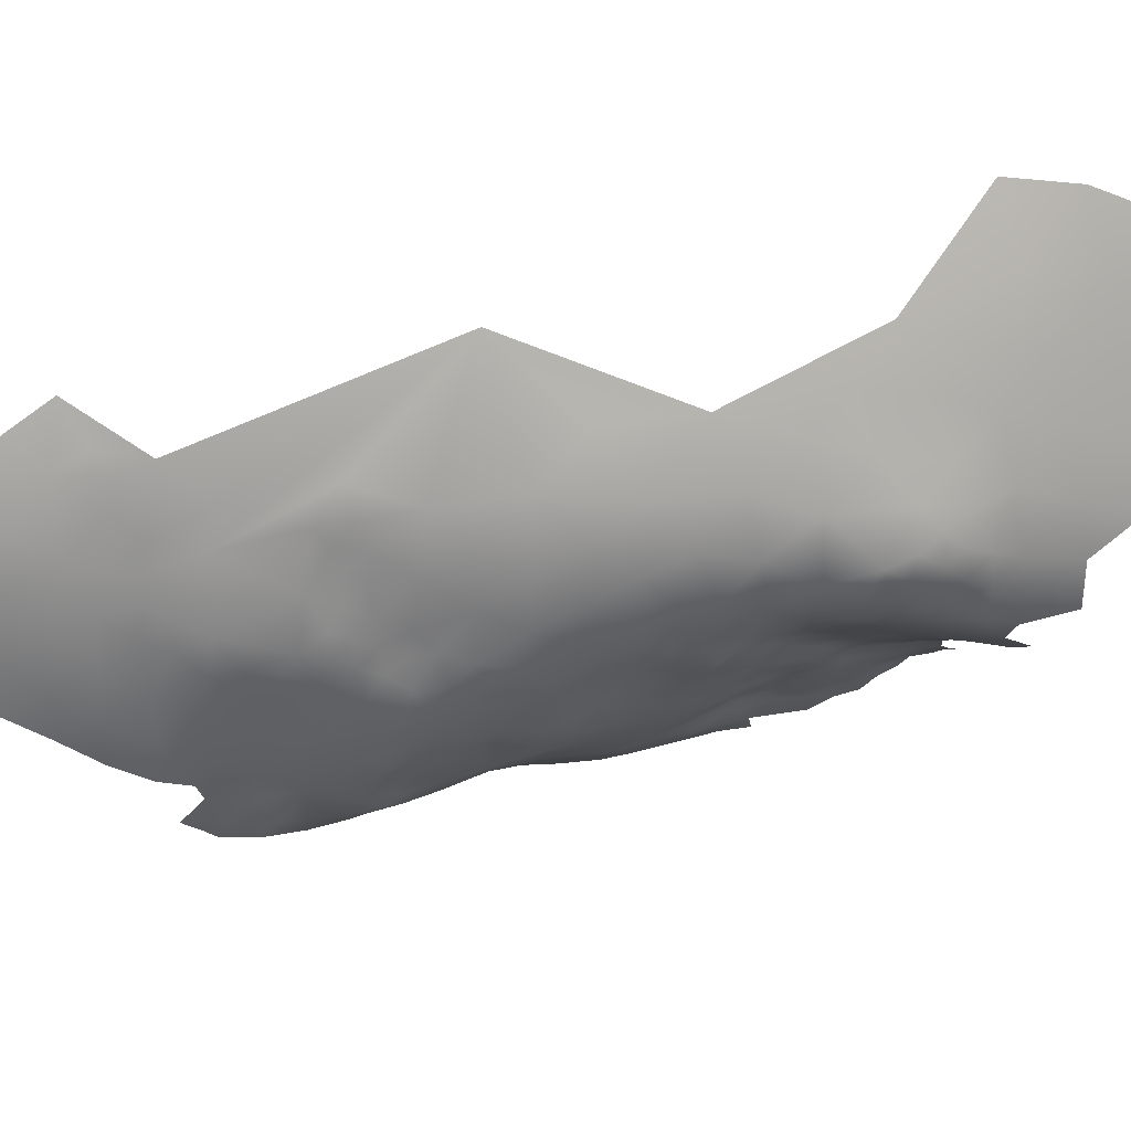
<metadata>
{"format":"obj","ext":"obj","renderer":"f3d","projection":"perspective","resolution":1024,"background":"white","views":[{"elev":37.2,"azim":-134.7,"up":"+Z"}]}
</metadata>
<code>
v -509.5 -296.9 -448.2
v -511.3 -296.8 -446.5
v -510 -294.8 -446.5
v -508.2 -296.9 -450.4
v -508 -299 -452
v -506.6 -295.1 -451.1
v -506.6 -296.9 -452.7
v -506.1 -298.7 -454.7
v -504.6 -296.2 -455.2
v -505.2 -294.9 -452.7
v -508.2 -294.7 -448.9
v -505.4 -292.2 -451.1
v -503.6 -294.5 -456
v -509.4 -299.1 -449.6
v -510.8 -298.9 -447.5
v -509.2 -301.4 -451
v -510.8 -301.3 -448.7
v -512.7 -300.6 -446.8
v -512.6 -298.2 -445.7
v -512.8 -302.9 -447.9
v -514.4 -299.8 -444.9
v -514.8 -302.2 -445.9
v -516.4 -301.3 -444.3
v -516.6 -299.3 -442.8
v -514.1 -297.5 -443.6
v -515.8 -296.9 -440.9
v -516.6 -303.1 -445.3
v -512.2 -295.9 -444.6
v -511.2 -293.1 -443.7
v -509.2 -290.8 -446
v -514.4 -294.7 -441
v -516.9 -295 -439.4
v -502 -294.6 -457.7
v -518.7 -296.9 -438.8
v -522.4 -298.4 -438.2
v -518 -293 -437.7
v -503.7 -290.7 -452.1
v -503.5 -288.6 -450.9
v -503.5 -292.7 -454
v -502.1 -288.5 -452.5
v -502 -286.3 -450.8
v -503.8 -286 -448.6
v -501.7 -283.8 -450
v -501.8 -281.3 -448.6
v -500.9 -281.5 -451
v -500.8 -284.2 -452.4
v -500 -279.2 -452.1
v -501.1 -279.2 -449.6
v -499.9 -277.1 -450.5
v -499.9 -274.6 -449.6
v -501.5 -276.8 -448.3
v -501.7 -274 -447.4
v -498.6 -275.3 -451.6
v -498.5 -277.3 -452.9
v -496.6 -275.2 -454.1
v -497.5 -277.7 -454.7
v -498.8 -279.5 -454.2
v -496.7 -280.4 -456.5
v -498.8 -282.1 -454.8
v -499.8 -281.5 -453
v -503.4 -274.3 -445.3
v -503 -276.5 -446.5
v -504.1 -279.8 -445.8
v -497.7 -273.1 -451.7
v -502.5 -278.7 -447.5
v -505.7 -279.1 -443.4
v -506.2 -276.9 -441.9
v -507.1 -281.2 -442.5
v -508.3 -281.2 -440.8
v -507.1 -279.3 -441.3
v -506.6 -282.7 -443.9
v -508.3 -283.2 -442.1
v -506.8 -285.5 -444.8
v -508.4 -285.1 -443
v -505 -274.1 -443
v -510.2 -285 -441.4
v -509.7 -282.6 -440.1
v -510.1 -287.2 -442.6
v -511.6 -284.7 -439.5
v -511.3 -281.7 -437.7
v -508.6 -278.9 -439.3
v -504.6 -276.5 -444.5
v -496.2 -270.7 -452.7
v -494.2 -271.4 -455.1
v -494.2 -268.5 -453.6
v -492.6 -266.2 -454
v -492.2 -268.7 -455.3
v -490.8 -267 -455.4
v -491.7 -271.5 -457.1
v -489.4 -269.3 -457.7
v -490.7 -265 -454.4
v -488.4 -265.6 -455.6
v -490.4 -262.1 -453.2
v -511.2 -289.6 -442.1
v -511.5 -287.4 -440.2
v -512.9 -284.5 -437
v -512.7 -282.5 -435.6
v -513.2 -287 -438
v -514.3 -282.3 -433.6
v -513.8 -284.2 -435.2
v -516.2 -285.9 -434.5
v -516.2 -288.9 -436.5
v -514.4 -279.6 -431.7
v -514.2 -277.4 -430.5
v -514.8 -275.4 -429.1
v -517 -275.6 -427
v -515.2 -272.7 -427.1
v -513.4 -275.4 -431.1
v -516.5 -278 -428.9
v -512.7 -277.2 -432.5
v -513.4 -271 -429.2
v -513.7 -273.5 -429.7
v -512.6 -273.4 -432.1
v -514.2 -268.4 -427.3
v -512.4 -280 -434.2
v -513.4 -266.1 -428.2
v -512.1 -266.7 -430.2
v -510.4 -264.3 -430.6
v -510.2 -262.4 -428.5
v -513.1 -290.2 -439.5
v -498.1 -289.2 -459.5
v -508.5 -262.1 -431.1
v -510.2 -260.5 -426.8
v -511.4 -260.6 -424.6
v -512.3 -260.9 -421.9
v -513.8 -262.7 -421.3
v -512.7 -262.7 -423.8
v -510 -258.4 -424.9
v -511.6 -262.5 -426.4
v -511.3 -259.2 -423
v -508.4 -258.4 -427.9
v -511 -258.1 -420.4
v -513.2 -260.8 -418.5
v -515.5 -263.5 -418.2
v -514.8 -264.7 -422.5
v -513.5 -264.7 -425.7
v -512 -264.4 -428.3
v -491.2 -285.9 -463.6
v -489.2 -283.9 -464.2
v -487.4 -282.2 -464.6
v -485.3 -280.3 -465.7
v -477.6 -222.5 -445.5
v -478.3 -224.6 -447.3
v -479.3 -225 -444.9
v -478.8 -226.5 -449.3
v -479.9 -226.9 -446.9
v -479.6 -224.5 -442.1
v -481.2 -228.1 -444.5
v -480.5 -228.5 -449.3
v -479.7 -223.4 -439.6
v -481.1 -224.7 -436.6
v -479.4 -222.4 -437.4
v -477.6 -220 -438.3
v -481.5 -226 -439.2
v -481 -230.6 -450.4
v -480.1 -233.1 -452.3
v -482.2 -232.3 -448.7
v -482.7 -235.4 -449.8
v -481.7 -230 -447.9
v -483.1 -230 -443.1
v -482.7 -228.6 -439.7
v -483.1 -230.4 -445.8
v -488.1 -231.5 -421.8
v -490.5 -234 -422.7
v -491.9 -235.8 -424
v -489.8 -234 -419.6
v -489 -232.5 -425.8
v -487.7 -233 -415.5
v -492.4 -236.2 -428.2
v -493.6 -237.8 -425
v -495.5 -239.7 -426.9
v -494.6 -239.6 -423.5
v -495.2 -239.2 -430.4
v -495.2 -239.9 -433.2
v -492.6 -237.8 -434.2
v -496.7 -241.7 -431.3
v -497 -242 -422.9
v -495.2 -240.5 -420.1
v -493.1 -237.8 -421.9
v -498.1 -242.7 -426.8
v -492.6 -237.9 -418.3
v -491.3 -235.6 -420.3
v -490.4 -235.6 -416.8
v -491.8 -237.8 -414.6
v -489.8 -236.2 -413.2
v -491.5 -238.4 -411.1
v -490 -238 -407.7
v -487.2 -234.7 -408.2
v -488.8 -236 -410.4
v -486.9 -230.2 -424.2
v -485.7 -228.7 -426
v -499.8 -244.9 -424
v -499.6 -244.7 -427.4
v -499.4 -245.3 -430.3
v -500.8 -247 -428.4
v -500.6 -245.8 -426.4
v -502.1 -247.7 -427.4
v -502.5 -248 -425
v -484.5 -227.1 -423.8
v -482.2 -224.3 -424
v -482.6 -225.3 -419.5
v -479.7 -222.4 -421.3
v -479.4 -222.5 -417.7
v -477.1 -221 -415.7
v -477.3 -220.3 -420.3
v -474.9 -219.7 -413
v -476.9 -221.7 -412.6
v -484.3 -227.7 -427.8
v -486.4 -230.2 -428.8
v -487.1 -230.4 -426
v -488.3 -238 -404
v -476.2 -222.4 -409.1
v -480.5 -226.6 -410.6
v -480.1 -228.4 -406.1
v -478 -224.6 -408
v -476.1 -223.8 -405.5
v -475.6 -225.2 -401.1
v -470.7 -221.3 -400.6
v -466.4 -220.9 -396
v -473.5 -222.4 -402.9
v -473.1 -220.4 -406.6
v -471.2 -220.3 -402.9
v -468.1 -217.7 -403.4
v -463.5 -216.4 -399.7
v -532 -286.5 -418.6
v -531.6 -286.4 -415
v -530.4 -284 -413.9
v -529.2 -284.9 -410.3
v -528.5 -282.3 -412
v -529.4 -281.6 -415.3
v -528.8 -280.8 -418.4
v -527.7 -278.6 -416.6
v -526.9 -278.5 -419.2
v -526.2 -276.7 -417.3
v -525.2 -274.6 -417.2
v -524.6 -275.5 -419.5
v -525.8 -279.2 -422.2
v -527.8 -279.3 -413.6
v -526.2 -276.1 -414.6
v -530.8 -283.7 -417.3
v -523.8 -276.6 -422.6
v -526.7 -285.1 -405.7
v -526.3 -280.7 -409.1
v -533.2 -289.6 -416.5
v -530.9 -284.4 -419.9
v -529.3 -282.4 -420.6
v -530.3 -284.5 -422.7
v -531.9 -286.5 -421.2
v -533.3 -289.3 -422.6
v -533.6 -289.7 -420
v -533.2 -290 -425.3
v -532.2 -287.1 -423.4
v -530.9 -287.2 -425.8
v -531.2 -290.5 -428.4
v -527.6 -280.5 -421.1
v -528 -282.2 -422.9
v -503 -256 -437.3
v -503.6 -254.2 -434.5
v -501.8 -252.1 -436.1
v -499.8 -250.2 -437.5
v -498.1 -248.5 -437.7
v -498.6 -250.2 -439.3
v -499.7 -252.5 -439.7
v -497.1 -249.8 -440.5
v -499.9 -248.3 -435
v -497.9 -246.3 -436.4
v -496.5 -246.9 -438.7
v -496.2 -243.9 -437.3
v -497.6 -244.3 -434.8
v -495.7 -242 -435.5
v -494 -239.8 -435.8
v -494.2 -241.4 -437.9
v -492.7 -239.4 -438.5
v -494.5 -243.9 -439.9
v -492.7 -241.1 -440.3
v -491 -238.7 -440.6
v -492.8 -243.8 -442.5
v -491.4 -241.1 -442.7
v -490.1 -239.2 -443
v -489 -237 -441.4
v -489.5 -235.8 -438.5
v -488.7 -238.6 -445.4
v -487.6 -239.4 -448.2
v -486.5 -240.9 -449.9
v -488.7 -241.2 -447.8
v -486 -237.9 -448.9
v -488.4 -244.1 -449.4
v -489.6 -243.4 -446.8
v -490.1 -241.2 -445
v -490.9 -243.2 -444.7
v -491.2 -246.3 -446.3
v -483.8 -239.7 -451.9
v -491.6 -238 -437.3
v -487.3 -246.8 -450.9
v -489.3 -248.9 -449.9
v -473.2 -259.7 -465.4
v -477 -259.1 -461.8
v -477 -263.9 -463.7
v -480.9 -262.7 -460.3
v -480.9 -257.7 -458.4
v -477.1 -254.1 -460.5
v -473.5 -255.6 -463.9
v -481.4 -251.7 -457
v -477.4 -248.8 -459.4
v -473.8 -250.9 -462.5
v -476.8 -268.7 -466
v -481 -267.5 -462.7
v -480.8 -272.3 -465.3
v -485.1 -270.9 -462
v -484.9 -275.7 -464.5
v -488.6 -279.3 -463.3
v -488.7 -274 -461.1
v -485 -266.5 -459.1
v -485.2 -262 -456.7
v -485.5 -257 -454.8
v -492.5 -276.8 -459.1
v -492.3 -282.4 -461.4
v -495 -286.9 -460.7
v -499.5 -287.1 -456.2
v -489.4 -255.6 -451.3
v -486 -251.5 -452.8
v -474.3 -216.4 -435.8
v -474.6 -216.4 -430
v -470.5 -212.7 -432.4
v -478 -220.4 -433.6
v -481.4 -224.2 -430.4
v -484.2 -228.1 -433.1
v -487.5 -232.5 -434.6
v -485.6 -233.2 -442.5
v -478.1 -220.4 -426.9
v -474.3 -216.6 -423.9
v -492.6 -253.5 -447.7
v -493.2 -259.3 -449.4
v -496.8 -262.2 -447.8
v -496.5 -257.7 -445.8
v -496 -251 -443.4
v -527 -297.2 -435.7
v -470.6 -212.7 -426.5
v -470.3 -213.3 -419.7
v -466.1 -209.4 -423
v -465.8 -210.5 -415.6
v -461.4 -205.7 -419.7
v -466.5 -209.2 -429.6
v -480.7 -246.4 -456.6
v -478.4 -243.3 -457.6
v -479.2 -238.1 -455.3
v -481.7 -242.1 -454.6
v -537.1 -295.2 -424
v -531.2 -295.9 -432.7
v -526.8 -292.7 -432.7
v -526.6 -288.2 -429.6
v -526.4 -283.9 -426.1
v -522 -285.1 -430
v -521.6 -289.8 -433.4
v -522.4 -294.5 -435.9
v -474 -217.3 -417.6
v -470.7 -216.2 -411.6
v -521.6 -279.7 -426.3
v -517.9 -281.7 -430.5
v -499.9 -261.4 -444.3
v -503.1 -261.3 -440
v -505.8 -261.3 -435.3
v -505.8 -257.1 -432.5
v -504 -251.8 -429.5
v -505.6 -265.7 -438.2
v -508.6 -265.7 -433.6
v -502.8 -265.8 -442.6
v -505.3 -270.2 -440.8
v -508 -270.1 -436.4
v -506.9 -253.4 -423.6
v -507.1 -253.4 -417.3
v -503.4 -249 -420.1
v -510.4 -257.6 -414.1
v -513.7 -262.2 -411.9
v -509 -259.1 -406.4
v -506.4 -253.8 -410.9
v -503.1 -249.5 -414
v -507.5 -274.4 -439.4
v -502.3 -270.6 -445.2
v -500.2 -256.9 -441.8
v -499.5 -245 -417.6
v -498.9 -245.8 -410.9
v -495.2 -241.4 -414
v -501.4 -251.2 -405.4
v -499.3 -265.8 -446.9
v -499 -270.4 -449.5
v -495.6 -265.8 -450.8
v -511.1 -270 -432.7
v -510.5 -275.2 -435.4
v -503.6 -258.2 -399.4
v -515 -267 -406.3
v -517.8 -267.1 -413.3
v -536.8 -295.6 -418
v -535 -295.8 -411.6
v -539 -301.6 -414.2
v -518.1 -267.7 -419.2
v -520.6 -272.8 -409
v -465.1 -212.4 -408.3
v -494.6 -243.4 -406.6
v -521.9 -271.9 -416.7
v -516.1 -268.3 -423.8
v -519.7 -273 -422.7
v -460 -206.6 -411.7
v -484.4 -245.2 -453.1
v -531 -290 -409.2
v -527.9 -290.5 -401.9
v -524.6 -290.5 -395.4
v -522.8 -284.7 -399.1
v -532 -296.5 -404.1
v -528.7 -296.7 -396.8
v -518.5 -284.6 -392.2
v -524.8 -296.6 -389.5
v -519.6 -297.5 -381
v -529.4 -304 -390.6
v -525.3 -304.7 -382.5
v -532.9 -303.6 -398.1
v -533.9 -310 -393
v -530.3 -310.2 -385.8
v -535.6 -316.1 -388.8
v -536.2 -302.3 -406.6
v -537.2 -309.6 -400.5
v -538.4 -316 -394.9
v -535 -323 -381.8
v -517.9 -278.1 -398.2
v -521.7 -278.9 -403.9
v -510.6 -266.8 -398.6
v -516.7 -273 -401.6
v -455.9 -204.4 -407.1
v -460.4 -209.4 -404.8
v -450.7 -201.5 -402.2
v -492.3 -253.2 -390.9
f 261 266 267
f 51 65 62
f 28 2 19
f 28 19 25
f 76 72 74
f 39 10 12
f 291 290 288
f 128 131 123
f 44 48 45
f 63 62 65
f 14 15 1
f 108 105 112
f 6 4 11
f 112 105 107
f 25 21 24
f 130 128 124
f 71 72 68
f 111 112 107
f 4 1 11
f 4 14 1
f 7 6 10
f 21 23 24
f 77 69 72
f 77 72 76
f 62 61 52
f 21 25 19
f 21 19 18
f 129 123 119
f 70 69 81
f 5 14 4
f 51 62 52
f 275 277 274
f 275 278 277
f 109 106 105
f 51 52 50
f 19 15 18
f 265 261 260
f 265 266 261
f 7 4 6
f 7 5 4
f 54 57 47
f 115 97 99
f 17 18 15
f 49 50 53
f 22 27 23
f 22 23 21
f 289 278 279
f 82 62 63
f 106 107 105
f 12 10 6
f 91 88 86
f 78 76 74
f 146 143 145
f 2 15 19
f 69 68 72
f 70 68 69
f 54 49 53
f 54 47 49
f 3 11 1
f 136 129 137
f 82 75 61
f 82 61 62
f 63 66 82
f 96 97 80
f 124 128 123
f 124 123 129
f 104 109 105
f 82 67 75
f 82 66 67
f 2 1 15
f 275 274 272
f 275 272 273
f 108 104 105
f 108 110 104
f 100 97 96
f 48 49 47
f 48 47 45
f 5 16 14
f 86 88 87
f 86 87 85
f 279 282 289
f 195 193 194
f 247 248 245
f 137 129 119
f 99 97 100
f 270 271 272
f 270 268 269
f 2 3 1
f 256 246 255
f 225 245 248
f 144 142 143
f 37 39 12
f 127 126 125
f 196 193 195
f 79 77 76
f 79 80 77
f 110 103 104
f 45 60 46
f 254 251 253
f 98 95 120
f 59 57 58
f 51 50 49
f 155 157 159
f 113 108 112
f 60 57 59
f 37 38 40
f 144 143 146
f 70 66 68
f 70 67 66
f 285 287 288
f 132 125 133
f 54 55 56
f 150 154 151
f 99 103 115
f 60 45 47
f 60 47 57
f 43 45 46
f 43 44 45
f 286 284 283
f 125 132 130
f 43 46 41
f 43 41 42
f 57 54 56
f 57 56 58
f 250 244 225
f 247 245 246
f 247 246 256
f 40 38 41
f 17 15 14
f 17 14 16
f 157 155 156
f 95 78 94
f 127 135 126
f 174 176 173
f 233 237 255
f 133 125 126
f 51 48 65
f 51 49 48
f 197 196 195
f 197 198 196
f 234 235 236
f 262 260 261
f 149 155 159
f 252 251 249
f 252 253 251
f 22 21 18
f 276 275 273
f 234 233 232
f 136 135 127
f 118 119 122
f 231 232 233
f 79 96 80
f 90 89 87
f 276 279 278
f 276 278 275
f 127 129 136
f 127 124 129
f 90 87 88
f 292 284 286
f 226 225 244
f 280 279 276
f 115 103 110
f 44 65 48
f 137 117 116
f 92 88 91
f 175 271 174
f 190 210 167
f 285 283 284
f 20 18 17
f 42 41 38
f 124 127 125
f 124 125 130
f 232 239 234
f 232 238 239
f 55 54 53
f 55 53 64
f 163 167 164
f 71 73 74
f 71 74 72
f 152 150 151
f 98 96 79
f 137 119 118
f 137 118 117
f 134 133 126
f 83 85 84
f 7 10 9
f 7 9 8
f 163 190 167
f 193 196 192
f 193 192 180
f 87 89 84
f 87 84 85
f 266 269 268
f 266 268 267
f 290 278 289
f 94 120 95
f 34 36 32
f 190 191 210
f 95 98 79
f 26 32 31
f 248 252 249
f 186 185 184
f 169 170 165
f 235 234 239
f 20 22 18
f 182 179 181
f 28 3 2
f 28 29 3
f 227 230 240
f 204 207 206
f 240 226 227
f 148 162 160
f 149 146 145
f 263 260 262
f 248 250 225
f 248 249 250
f 225 240 245
f 225 226 240
f 189 187 188
f 5 7 8
f 179 172 178
f 201 203 202
f 172 177 178
f 285 282 283
f 231 233 255
f 231 255 246
f 203 205 202
f 192 196 198
f 247 252 248
f 290 277 278
f 170 179 165
f 170 172 179
f 183 166 182
f 191 208 209
f 191 209 210
f 168 166 183
f 272 274 268
f 272 268 270
f 95 76 78
f 95 79 76
f 289 288 290
f 26 25 24
f 271 273 272
f 136 137 116
f 166 164 182
f 166 163 164
f 183 182 181
f 172 170 171
f 34 32 26
f 263 259 260
f 285 288 289
f 285 289 282
f 231 240 230
f 311 141 140
f 233 234 236
f 204 205 203
f 39 9 10
f 39 13 9
f 77 81 69
f 212 215 216
f 237 233 236
f 237 236 241
f 189 185 186
f 189 186 187
f 366 118 122
f 30 3 29
f 243 229 228
f 183 184 185
f 213 215 212
f 213 214 215
f 257 258 259
f 287 285 284
f 148 144 146
f 147 142 144
f 230 227 229
f 293 276 273
f 156 158 157
f 96 101 100
f 293 273 271
f 293 271 175
f 200 201 202
f 174 271 270
f 281 280 276
f 281 276 293
f 178 181 179
f 230 232 231
f 217 220 216
f 212 207 213
f 240 246 245
f 240 231 246
f 177 180 192
f 184 183 181
f 148 159 162
f 9 13 33
f 102 98 120
f 264 262 261
f 110 108 113
f 230 229 238
f 230 238 232
f 228 229 227
f 386 83 64
f 265 260 259
f 182 165 179
f 182 164 165
f 218 222 220
f 131 119 123
f 64 53 50
f 25 26 31
f 274 267 268
f 157 162 159
f 220 222 221
f 287 294 295
f 180 194 193
f 317 139 138
f 379 52 61
f 291 288 287
f 242 243 228
f 98 101 96
f 98 102 101
f 71 68 66
f 168 183 185
f 59 46 60
f 109 104 103
f 264 261 267
f 55 64 83
f 114 116 117
f 44 63 65
f 80 81 77
f 81 67 70
f 81 378 67
f 176 174 270
f 176 270 269
f 389 110 113
f 387 385 334
f 148 160 161
f 12 6 11
f 148 147 144
f 146 159 148
f 146 149 159
f 147 154 150
f 111 113 112
f 40 39 37
f 115 80 97
f 378 75 67
f 114 111 107
f 247 253 252
f 269 266 265
f 28 25 31
f 171 170 169
f 386 64 50
f 92 90 88
f 99 100 101
f 199 208 191
f 86 93 91
f 221 212 216
f 221 216 220
f 237 256 255
f 38 37 12
f 78 74 73
f 167 210 209
f 319 46 59
f 264 263 262
f 153 150 152
f 92 91 93
f 291 287 295
f 387 86 85
f 94 30 29
f 40 41 46
f 36 31 32
f 167 165 164
f 134 126 135
f 366 117 118
f 171 173 176
f 388 113 111
f 39 33 13
f 359 109 103
f 44 43 42
f 257 259 263
f 201 200 199
f 136 116 114
f 327 209 208
f 329 161 160
f 280 282 279
f 55 83 84
f 58 56 55
f 292 286 158
f 211 188 187
f 380 257 263
f 291 277 290
f 379 61 75
f 319 40 46
f 320 333 332
f 190 199 191
f 319 318 121
f 355 36 34
f 355 34 35
f 297 302 296
f 368 75 378
f 335 334 360
f 368 379 75
f 122 119 131
f 386 385 387
f 334 335 333
f 316 312 311
f 346 345 347
f 361 367 365
f 388 117 366
f 321 315 320
f 301 297 300
f 299 300 297
f 311 310 141
f 311 312 310
f 30 94 78
f 301 302 297
f 362 365 366
f 360 334 385
f 308 307 306
f 311 140 139
f 299 297 298
f 313 92 314
f 63 71 66
f 369 378 389
f 369 368 378
f 303 344 304
f 309 313 307
f 368 367 379
f 368 365 367
f 369 388 366
f 175 174 173
f 30 11 3
f 305 302 301
f 305 301 304
f 388 389 113
f 388 369 389
f 180 171 176
f 180 176 194
f 309 310 312
f 369 365 368
f 369 366 365
f 387 85 83
f 387 83 386
f 361 380 360
f 307 298 306
f 171 177 172
f 171 180 177
f 308 309 307
f 194 176 269
f 311 317 316
f 311 139 317
f 303 304 301
f 361 365 362
f 286 283 282
f 132 128 130
f 328 329 281
f 354 351 353
f 111 114 117
f 111 117 388
f 147 148 161
f 147 161 154
f 386 50 52
f 362 366 122
f 167 169 165
f 308 310 309
f 350 337 349
f 213 207 204
f 400 236 235
f 351 352 353
f 307 299 298
f 401 135 136
f 401 136 114
f 325 153 152
f 354 350 351
f 354 355 350
f 169 173 171
f 359 103 99
f 386 52 379
f 329 280 281
f 337 350 355
f 335 332 333
f 367 361 360
f 404 292 347
f 335 360 380
f 336 332 335
f 353 358 359
f 353 352 358
f 363 258 257
f 326 327 208
f 367 360 385
f 336 263 264
f 313 299 307
f 313 314 299
f 34 26 24
f 303 301 300
f 323 325 330
f 326 330 325
f 323 322 325
f 168 163 166
f 352 247 256
f 381 372 377
f 344 347 345
f 344 404 347
f 396 401 402
f 404 294 287
f 212 206 207
f 322 153 325
f 356 204 206
f 356 205 204
f 377 372 371
f 318 317 138
f 379 367 385
f 379 385 386
f 383 186 184
f 331 323 330
f 404 284 292
f 404 287 284
f 389 115 110
f 223 222 218
f 371 372 370
f 400 396 402
f 313 90 92
f 281 293 175
f 314 92 93
f 216 215 214
f 304 344 345
f 389 378 81
f 358 237 241
f 361 257 380
f 329 160 162
f 243 238 229
f 343 324 338
f 324 322 323
f 298 297 296
f 325 152 151
f 338 324 323
f 338 323 331
f 217 218 220
f 396 135 401
f 396 134 135
f 228 227 226
f 326 325 151
f 327 326 151
f 362 363 257
f 362 257 361
f 321 295 294
f 364 258 363
f 401 114 107
f 320 93 333
f 168 185 189
f 300 299 314
f 300 314 315
f 213 204 203
f 352 253 247
f 363 362 122
f 363 122 131
f 340 338 339
f 340 343 338
f 331 205 356
f 319 59 58
f 402 401 107
f 402 107 106
f 358 109 359
f 312 89 90
f 395 394 393
f 337 355 35
f 383 184 181
f 383 181 178
f 399 383 382
f 392 396 400
f 364 363 131
f 402 236 400
f 402 241 236
f 336 335 380
f 336 380 263
f 373 132 133
f 200 208 199
f 351 253 352
f 351 254 253
f 400 235 239
f 339 331 356
f 339 338 331
f 382 383 381
f 429 428 403
f 398 429 403
f 309 312 90
f 309 90 313
f 315 93 320
f 315 314 93
f 357 356 206
f 346 347 292
f 370 364 131
f 370 131 128
f 328 209 327
f 328 161 329
f 403 341 398
f 387 93 86
f 354 36 355
f 376 371 373
f 376 377 371
f 321 294 404
f 359 99 101
f 352 256 237
f 352 237 358
f 405 242 228
f 354 101 102
f 392 134 396
f 341 340 339
f 341 342 340
f 406 242 405
f 382 381 377
f 381 177 192
f 223 221 222
f 316 89 312
f 303 300 315
f 303 315 321
f 364 197 195
f 391 374 392
f 391 392 397
f 358 106 109
f 364 198 197
f 405 409 406
f 327 161 328
f 327 151 161
f 370 198 364
f 370 372 198
f 221 206 212
f 221 357 206
f 320 332 295
f 320 295 321
f 372 192 198
f 372 381 192
f 375 376 373
f 375 373 374
f 318 319 58
f 420 394 395
f 371 132 373
f 326 208 200
f 406 409 410
f 387 334 333
f 387 333 93
f 317 58 316
f 317 318 58
f 417 422 419
f 316 58 55
f 405 228 226
f 381 383 178
f 381 178 177
f 407 406 410
f 416 417 414
f 417 416 421
f 348 249 251
f 399 186 383
f 399 187 186
f 409 394 420
f 409 405 394
f 353 359 101
f 353 101 354
f 424 408 411
f 346 158 156
f 346 292 158
f 350 254 351
f 330 205 331
f 330 202 205
f 330 326 200
f 330 200 202
f 374 134 392
f 223 219 224
f 223 218 219
f 418 414 417
f 397 392 400
f 403 342 341
f 408 406 407
f 364 259 258
f 370 132 371
f 370 128 132
f 303 404 344
f 303 321 404
f 418 417 419
f 319 39 40
f 408 242 406
f 425 243 242
f 421 422 417
f 349 254 350
f 393 244 250
f 389 80 115
f 389 81 80
f 336 264 267
f 408 424 425
f 408 425 242
f 332 291 295
f 336 291 332
f 329 282 280
f 427 425 424
f 374 373 133
f 374 133 134
f 357 221 223
f 357 223 398
f 328 281 175
f 412 407 410
f 316 84 89
f 316 55 84
f 411 408 407
f 415 414 418
f 426 391 427
f 243 239 238
f 348 393 250
f 348 250 249
f 217 216 214
f 405 226 244
f 319 33 39
f 329 162 157
f 358 241 402
f 358 402 106
f 399 382 384
f 329 157 158
f 427 397 425
f 427 391 397
f 384 382 377
f 384 377 376
f 364 265 259
f 357 339 356
f 394 244 393
f 394 405 244
f 336 277 291
f 357 398 341
f 357 341 339
f 364 195 194
f 416 410 409
f 397 400 239
f 416 409 420
f 336 267 274
f 336 274 277
f 421 416 420
f 415 412 414
f 415 413 412
f 398 224 429
f 398 223 224
f 410 416 414
f 410 414 412
f 375 374 391
f 399 211 187
f 328 167 209
f 328 169 167
f 329 286 282
f 329 158 286
f 217 219 218
f 426 375 391
f 426 390 375
f 375 384 376
f 375 390 384
f 397 243 425
f 397 239 243
f 430 428 429
f 426 427 424
f 423 418 419
f 411 407 412
f 413 411 412
f 431 384 390
f 431 399 384
f 426 424 411
f 431 211 399
f 431 390 426
f 431 217 214
f 431 214 213
f 163 199 190
f 201 213 203
f 188 168 189
f 163 201 199
f 168 201 163
f 168 213 201
f 188 213 168
f 211 213 188
f 211 431 213
f 154 161 151
f 63 73 71
f 12 42 38
f 73 30 78
f 42 63 44
f 30 12 11
f 42 73 63
f 42 30 73
f 42 12 30
f 31 29 28
f 29 120 94
f 31 120 29
f 36 120 31
f 36 102 120
f 102 36 354
f 265 194 269
f 265 364 194
f 169 175 173
f 175 169 328

</code>
